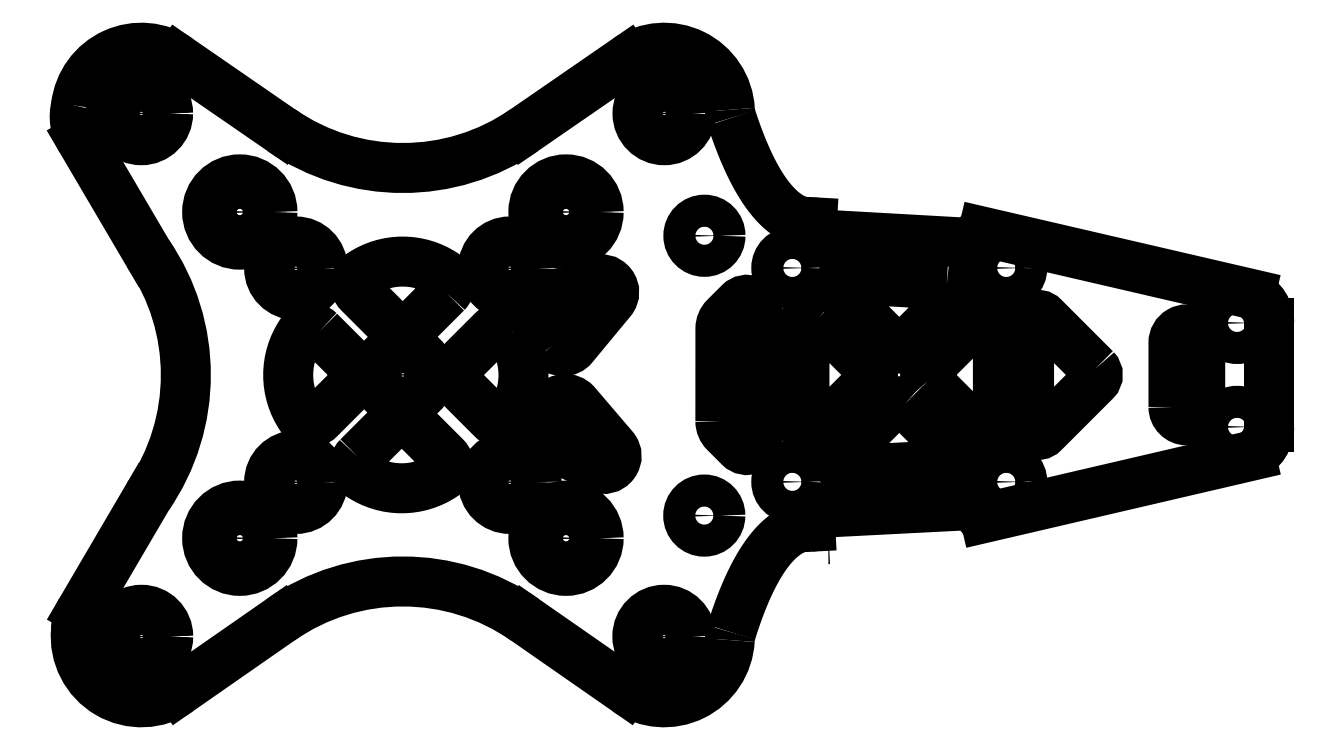
<metadata>
{"format":"dxf","ext":"dxf","renderer":"ezdxf+matplotlib","layout":"modelspace","background":"white","min_lineweight":24,"dpi":150}
</metadata>
<code>
0
SECTION
2
ENTITIES
0
LWPOLYLINE
8
0
90
6
70
1
43
0
10
4.072
20
7.679
10
0.7819
20
4.39
42
-0.4142
10
-0.802
20
4.39
10
-4.092
20
7.679
42
-0.4715
10
-3.926
20
9.4
42
-0.3059
10
3.906
20
9.4
42
-0.4715
0
LWPOLYLINE
8
0
90
4
70
1
43
0
10
72.06
20
-2.996
10
72.06
20
3.004
42
-1
10
74.56
20
3.004
10
74.56
20
-2.996
42
-1
0
CIRCLE
8
0
10
15.26
20
-15.27
30
0
40
2.05
210
0
220
0
230
1
0
ARC
8
0
10
2.842e-05
20
-39.31
30
0
40
20
210
0
220
0
230
-1
50
55.16
51
124.8
0
LWPOLYLINE
8
0
90
6
70
1
43
0
10
-7.796
20
4.071
10
-4.507
20
0.7809
42
-0.4142
10
-4.507
20
-0.803
10
-7.797
20
-4.092
42
-0.4715
10
-9.517
20
-3.927
42
-0.3059
10
-9.517
20
3.906
42
-0.4715
0
ARC
8
0
10
78
20
4.862
30
0
40
3
210
-0
220
0
230
1
50
0
51
64.98
0
CIRCLE
8
0
10
-15.24
20
15.23
30
0
40
2.05
210
0
220
0
230
1
0
ARC
8
0
10
78
20
-4.857
30
0
40
3
210
-0
220
0
230
1
50
-64.62
51
0
0
ARC
8
0
10
-24.43
20
-24.46
30
0
40
6.146
210
0
220
0
230
1
50
174.5
51
304.8
0
LWPOLYLINE
8
0
90
6
70
1
43
0
10
10.09
20
3.905
42
-0.3059
10
10.09
20
-3.928
42
-0.4715
10
8.367
20
-4.093
10
5.077
20
-0.8026
42
-0.4142
10
5.078
20
0.7813
10
8.368
20
4.071
42
-0.4715
0
CIRCLE
8
0
10
-9.995
20
9.973
30
0
40
2.125
210
0
220
0
230
1
0
LINE
8
0
10
-11.35
20
22.88
30
0
11
-20.96
21
29.51
31
0
0
LWPOLYLINE
8
0
90
6
70
1
43
0
10
38.92
20
5.382
42
0.6682
10
37.56
20
4.816
10
37.56
20
-4.814
42
0.6682
10
38.92
20
-5.379
10
43.74
20
-0.5645
42
0.4142
10
43.74
20
0.5669
0
CIRCLE
8
0
10
24.45
20
24.45
30
0
40
2.125
210
0
220
0
230
1
0
LINE
8
0
10
-23.83
20
-11.37
30
0
11
-30.08
21
-22.04
31
0
0
LWPOLYLINE
8
0
90
6
70
1
43
0
10
-4.18
20
-7.68
10
-0.8906
20
-4.39
42
-0.4142
10
0.6934
20
-4.39
10
3.983
20
-7.68
42
-0.4715
10
3.818
20
-9.4
42
-0.3059
10
-4.015
20
-9.4
42
-0.4715
0
CIRCLE
8
0
10
24.43
20
-24.46
30
0
40
2.125
210
0
220
0
230
1
0
LINE
8
0
10
-30.1
20
22.03
30
0
11
-23.83
21
11.36
31
0
0
LWPOLYLINE
8
0
90
6
70
1
43
0
10
13.21
20
-6.349
10
18.29
20
-8.672
42
0.8035
10
19.7
20
-6.801
10
16.16
20
-2.66
42
0.4507
10
14.14
20
-2.752
10
12.76
20
-4.46
42
0.4891
0
LINE
8
0
10
-20.92
20
-29.5
30
0
11
-11.42
21
-22.9
31
0
0
ARC
8
0
10
40.28
20
-0.005245
30
0
40
20
210
0
220
0
230
-1
50
145.4
51
214.6
0
CIRCLE
8
0
10
-24.45
20
24.45
30
0
40
2.125
210
0
220
0
230
1
0
LINE
8
0
10
81
20
-4.857
30
0
11
81
21
4.862
31
0
0
LWPOLYLINE
8
0
90
6
70
1
43
0
10
13.99
20
2.724
42
0.4891
10
15.93
20
2.666
10
19.49
20
6.967
42
0.8035
10
18.04
20
8.815
10
13.13
20
6.467
42
0.4507
10
12.69
20
4.494
0
CIRCLE
8
0
10
-15.24
20
-15.27
30
0
40
2.05
210
0
220
0
230
1
0
LINE
8
0
10
11.42
20
-22.9
30
0
11
20.92
21
-29.5
31
0
0
CIRCLE
8
0
10
-24.43
20
-24.46
30
0
40
2.125
210
0
220
0
230
1
0
ARC
8
0
10
-24.45
20
24.45
30
0
40
6.146
210
0
220
-0
230
1
50
55.41
51
173.3
0
ARC
8
0
10
-26.48
20
24.15
30
0
40
4.193
210
0
220
0
230
1
50
166
51
210.4
0
LINE
8
0
10
20.96
20
29.51
30
0
11
11.35
21
22.88
31
0
0
ARC
8
0
10
-27.12
20
-23.77
30
0
40
3.428
210
0
220
0
230
1
50
149.6
51
181.7
0
CIRCLE
8
0
10
10.01
20
-10.03
30
0
40
2.125
210
0
220
0
230
1
0
ARC
8
0
10
-7.165e-05
20
39.35
30
0
40
20
210
0
220
-0
230
-1
50
235.4
51
304.6
0
CIRCLE
8
0
10
15.26
20
15.23
30
0
40
3.05
210
0
220
0
230
1
0
LWPOLYLINE
8
0
90
8
70
1
43
0
10
29.69
20
-4.314
10
29.7
20
4.323
42
-0.1988
10
30.14
20
5.383
10
31.48
20
6.727
42
-0.6682
10
33.19
20
6.02
10
33.19
20
-6.017
42
-0.6682
10
31.48
20
-6.725
10
30.13
20
-5.376
42
-0.199
0
CIRCLE
8
0
10
15.26
20
15.23
30
0
40
2.05
210
0
220
0
230
1
0
ARC
8
0
10
39.78
20
-14.11
30
0
40
1.25
210
0
220
0
230
1
50
270
51
272.9
0
CIRCLE
8
0
10
0
20
0
30
0
40
2.5
210
0
220
0
230
1
0
CIRCLE
8
0
10
15.26
20
-15.27
30
0
40
3.05
210
0
220
0
230
1
0
CIRCLE
8
0
10
-15.24
20
-15.27
30
0
40
3.05
210
0
220
0
230
1
0
CIRCLE
8
0
10
24.43
20
-24.46
30
0
40
2.5
210
0
220
0
230
1
0
LWPOLYLINE
8
0
90
6
70
1
43
0
10
46.99
20
-2.686
10
51.37
20
-7.07
42
-0.6498
10
50.85
20
-8.435
10
41.61
20
-8.909
42
-0.6869
10
41
20
-7.544
10
45.86
20
-2.686
42
-0.4142
0
LWPOLYLINE
8
0
90
6
70
1
43
0
10
49.07
20
-0.5998
10
54.19
20
-5.716
42
0.6682
10
55.64
20
-5.115
10
55.64
20
5.117
42
0.6682
10
54.19
20
5.718
10
49.07
20
0.6023
42
0.4142
0
CIRCLE
8
0
10
-9.995
20
-10.03
30
0
40
2.125
210
0
220
0
230
1
0
CIRCLE
8
0
10
-9.995
20
9.973
30
0
40
2.5
210
0
220
0
230
1
0
CIRCLE
8
0
10
78
20
-4.857
30
0
40
1.5
210
0
220
0
230
1
0
LWPOLYLINE
8
0
90
6
70
1
43
0
10
50.86
20
8.445
42
-0.6481
10
51.38
20
7.081
10
46.99
20
2.688
42
-0.4142
10
45.86
20
2.688
10
40.94
20
7.605
42
-0.6887
10
41.55
20
8.969
0
CIRCLE
8
0
10
28.19
20
-13.15
30
0
40
1.5
210
0
220
0
230
1
0
CIRCLE
8
0
10
0
20
0
30
0
40
2.125
210
0
220
0
230
1
0
CIRCLE
8
0
10
78
20
4.862
30
0
40
1.5
210
0
220
0
230
1
0
CIRCLE
8
0
10
-15.24
20
15.23
30
0
40
3.05
210
0
220
0
230
1
0
CIRCLE
8
0
10
24.45
20
24.45
30
0
40
2.5
210
0
220
0
230
1
0
LINE
8
0
10
29.7
20
13.01
30
0
11
29.7
21
13.01
31
0
0
CIRCLE
8
0
10
10.01
20
-10.03
30
0
40
2.5
210
0
220
0
230
1
0
CIRCLE
8
0
10
10
20
9.973
30
0
40
2.125
210
0
220
0
230
1
0
CIRCLE
8
0
10
28.2
20
13.01
30
0
40
1.5
210
0
220
0
230
1
0
CIRCLE
8
0
10
-24.45
20
24.45
30
0
40
2.5
210
0
220
0
230
1
0
CIRCLE
8
0
10
10
20
9.973
30
0
40
2.5
210
0
220
0
230
1
0
CIRCLE
8
0
10
-24.43
20
-24.46
30
0
40
2.5
210
0
220
0
230
1
0
CIRCLE
8
0
10
-9.995
20
-10.03
30
0
40
2.5
210
0
220
0
230
1
0
CIRCLE
8
0
10
36.42
20
-9.999
30
0
40
1.5
210
0
220
0
230
1
0
CIRCLE
8
0
10
36.42
20
10
30
0
40
1.5
210
0
220
0
230
1
0
CIRCLE
8
0
10
56.42
20
10
30
0
40
1.5
210
0
220
0
230
1
0
CIRCLE
8
0
10
56.42
20
-9.999
30
0
40
1.5
210
0
220
0
230
1
0
LINE
8
0
10
81
20
-4.857
30
0
11
81
21
4.862
31
0
0
ARC
8
0
10
78
20
4.862
30
0
40
3
210
-0
220
0
230
1
50
0
51
64.98
0
LINE
8
0
10
54.27
20
13.38
30
0
11
79.27
21
7.58
31
0
0
ARC
8
0
10
54.24
20
12.88
30
0
40
0.5
210
0
220
-0
230
1
50
86.78
51
158.6
0
ARC
8
0
10
-52.76
20
13.46
30
0
40
1.1
210
0
220
-0
230
-1
50
201.4
51
273.2
0
LINE
8
0
10
52.69
20
12.36
30
0
11
39.71
21
13.09
31
0
0
ARC
8
0
10
-39.78
20
14.19
30
0
40
1.1
210
-0
220
0
230
-1
50
273.2
51
345
0
ARC
8
0
10
38.23
20
13.78
30
0
40
0.5
210
0
220
-0
230
1
50
14.99
51
86.78
0
LINE
8
0
10
38.26
20
14.28
30
0
11
37.33
21
14.33
31
0
0
LINE
8
0
10
37.34
20
-14.23
30
0
11
38.1
21
-14.19
31
0
0
ARC
8
0
10
38.08
20
-13.69
30
0
40
0.5
210
-0
220
0
230
1
50
272.9
51
346.3
0
ARC
8
0
10
-39.78
20
-14.11
30
0
40
1.25
210
0
220
0
230
-1
50
13.67
51
87.06
0
LINE
8
0
10
39.71
20
-12.86
30
0
11
52.69
21
-12.19
31
0
0
ARC
8
0
10
-52.76
20
-13.44
30
0
40
1.25
210
0
220
0
230
-1
50
87.06
51
160.5
0
ARC
8
0
10
54.41
20
-12.86
30
0
40
0.5
210
0
220
0
230
1
50
199.5
51
272.9
0
LINE
8
0
10
54.43
20
-13.36
30
0
11
79.29
21
-7.567
31
0
0
ARC
8
0
10
78
20
-4.857
30
0
40
3
210
-0
220
0
230
1
50
-64.62
51
0
0
SPLINE
8
0
70
4
71
5
72
15
73
9
74
0
42
1e-09
43
1e-10
44
1e-10
40
0.008971
40
0.008971
40
0.008971
40
0.008971
40
0.008971
40
0.008971
40
0.1
40
0.2
40
0.3
40
0.3719
40
0.3719
40
0.3719
40
0.3719
40
0.3719
40
0.3719
41
1
41
1
41
1
41
1
41
1
41
1
41
1
41
1
41
1
10
30.72
20
24.03
30
0
10
31
20
23.2
30
0
10
31.58
20
21.54
30
0
10
32.51
20
19.3
30
0
10
33.76
20
17.03
30
0
10
35.12
20
15.47
30
0
10
36.21
20
14.73
30
0
10
36.93
20
14.43
30
0
10
37.23
20
14.34
30
0
0
SPLINE
8
0
70
4
71
5
72
15
73
9
74
0
42
1e-09
43
1e-10
44
1e-10
40
0.00856
40
0.00856
40
0.00856
40
0.00856
40
0.00856
40
0.00856
40
0.1
40
0.2
40
0.3
40
0.3716
40
0.3716
40
0.3716
40
0.3716
40
0.3716
40
0.3716
41
1
41
1
41
1
41
1
41
1
41
1
41
1
41
1
41
1
10
30.7
20
-24.06
30
0
10
30.96
20
-23.22
30
0
10
31.53
20
-21.54
30
0
10
32.43
20
-19.27
30
0
10
33.66
20
-16.98
30
0
10
35
20
-15.41
30
0
10
36.08
20
-14.66
30
0
10
36.79
20
-14.35
30
0
10
37.1
20
-14.26
30
0
0
LINE
8
0
10
37.34
20
-14.23
30
0
11
37.1
21
-14.26
31
0
0
LINE
8
0
10
37.33
20
14.33
30
0
11
37.23
21
14.34
31
0
0
ARC
8
0
10
24.43
20
-24.46
30
0
40
6.145
210
0
220
0
230
1
50
235.2
51
356.9
0
ARC
8
0
10
24.45
20
24.45
30
0
40
6.146
210
0
220
-0
230
1
50
3.22
51
124.6
0
LWPOLYLINE
8
0
90
6
70
1
43
0
10
64.74
20
0.5669
10
59.92
20
5.382
42
0.6682
10
58.56
20
4.816
10
58.56
20
-4.814
42
0.6682
10
59.92
20
-5.379
10
64.74
20
-0.5645
42
0.4142
0
ARC
8
0
10
33.58
20
24.96
30
0
40
3
210
0
220
0
230
1
50
183.2
51
198
0
ARC
8
0
10
33.56
20
-24.95
30
0
40
3
210
0
220
0
230
1
50
162.7
51
176.9
0
ENDSEC
0
EOF

</code>
